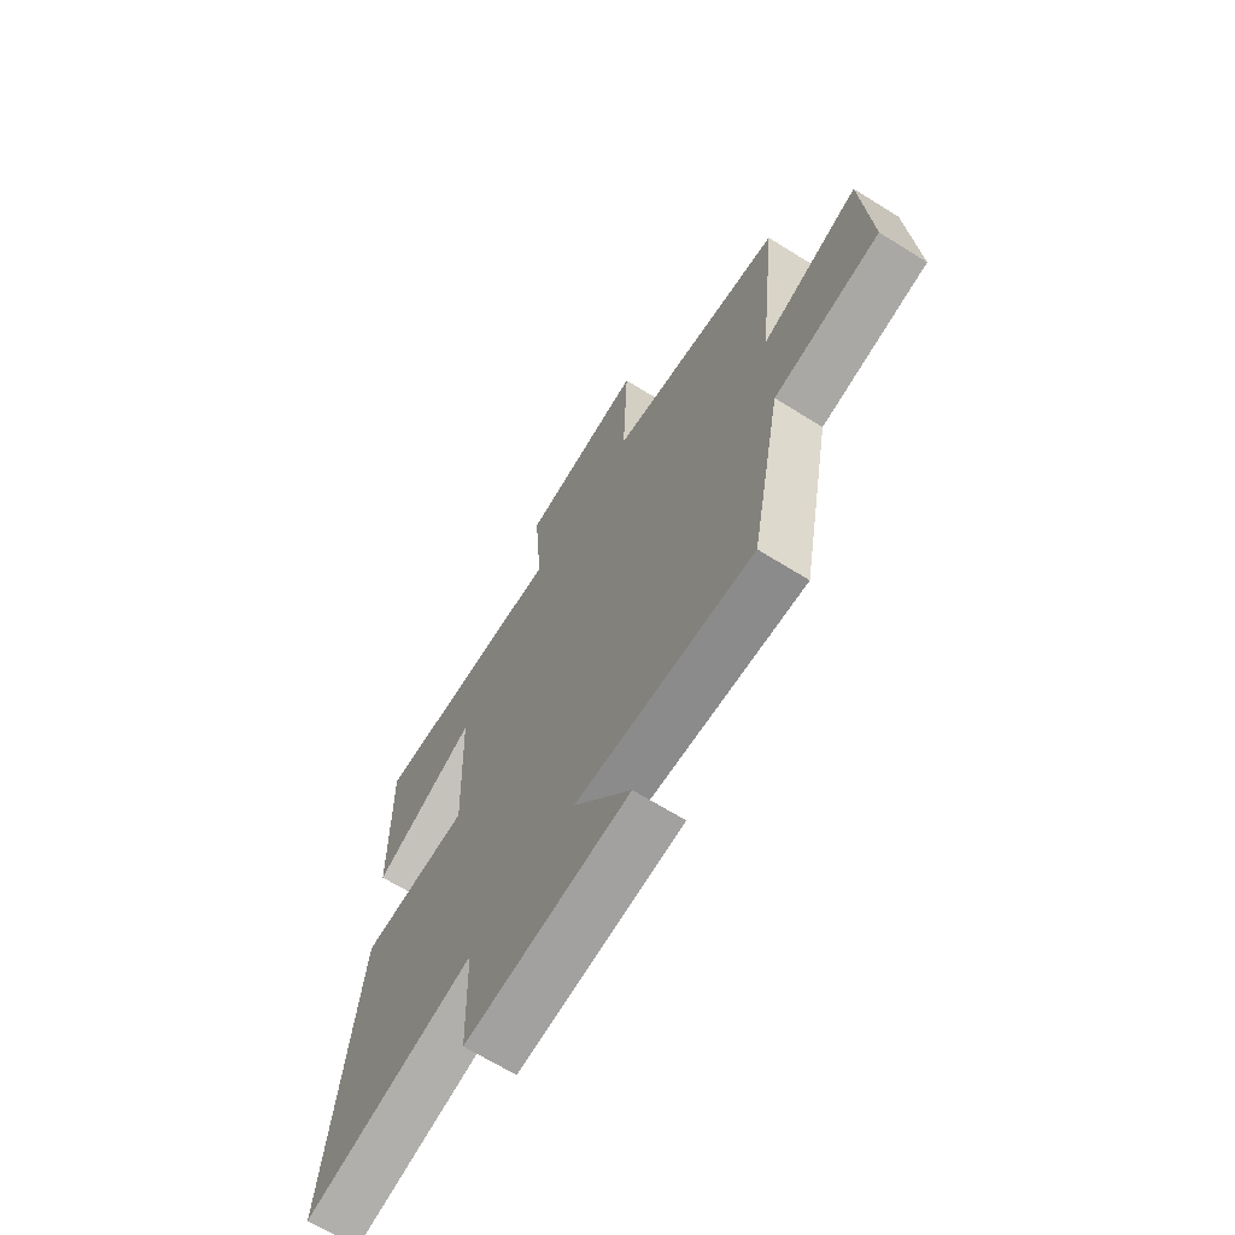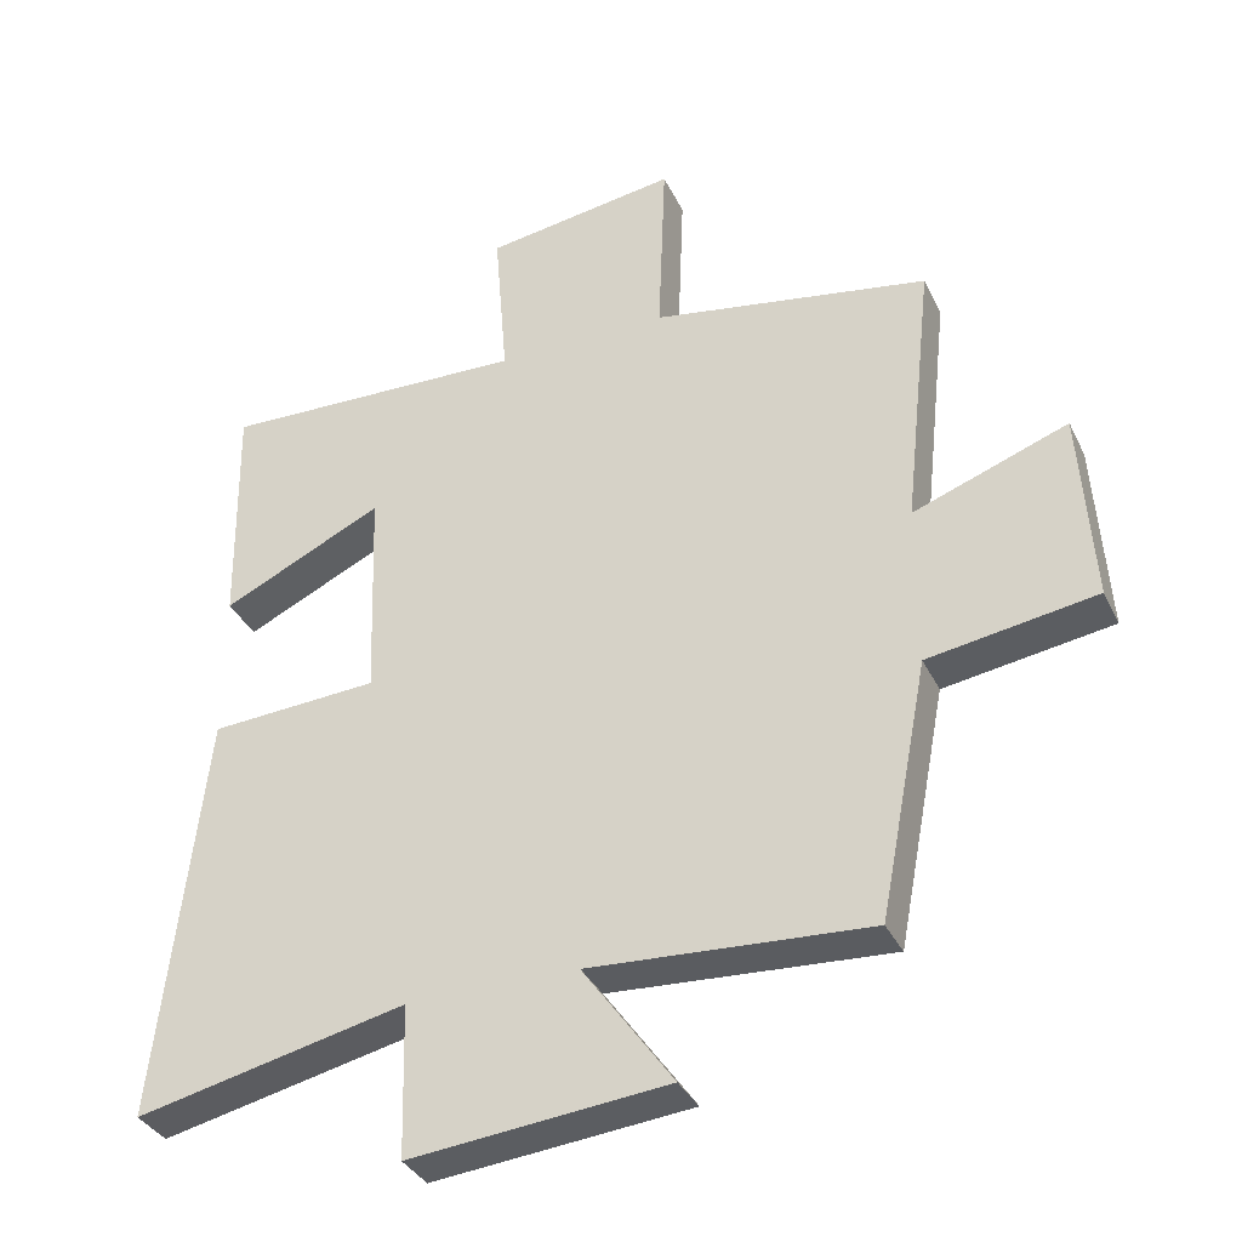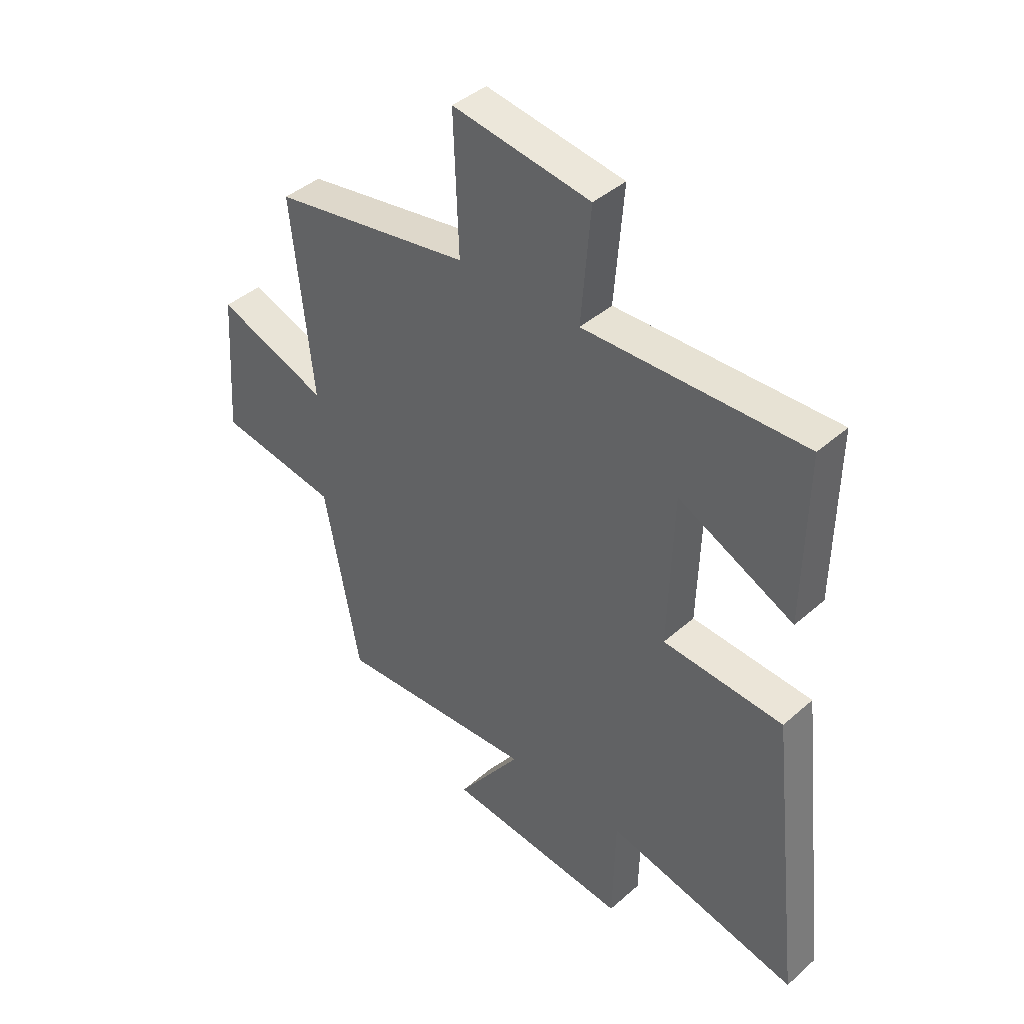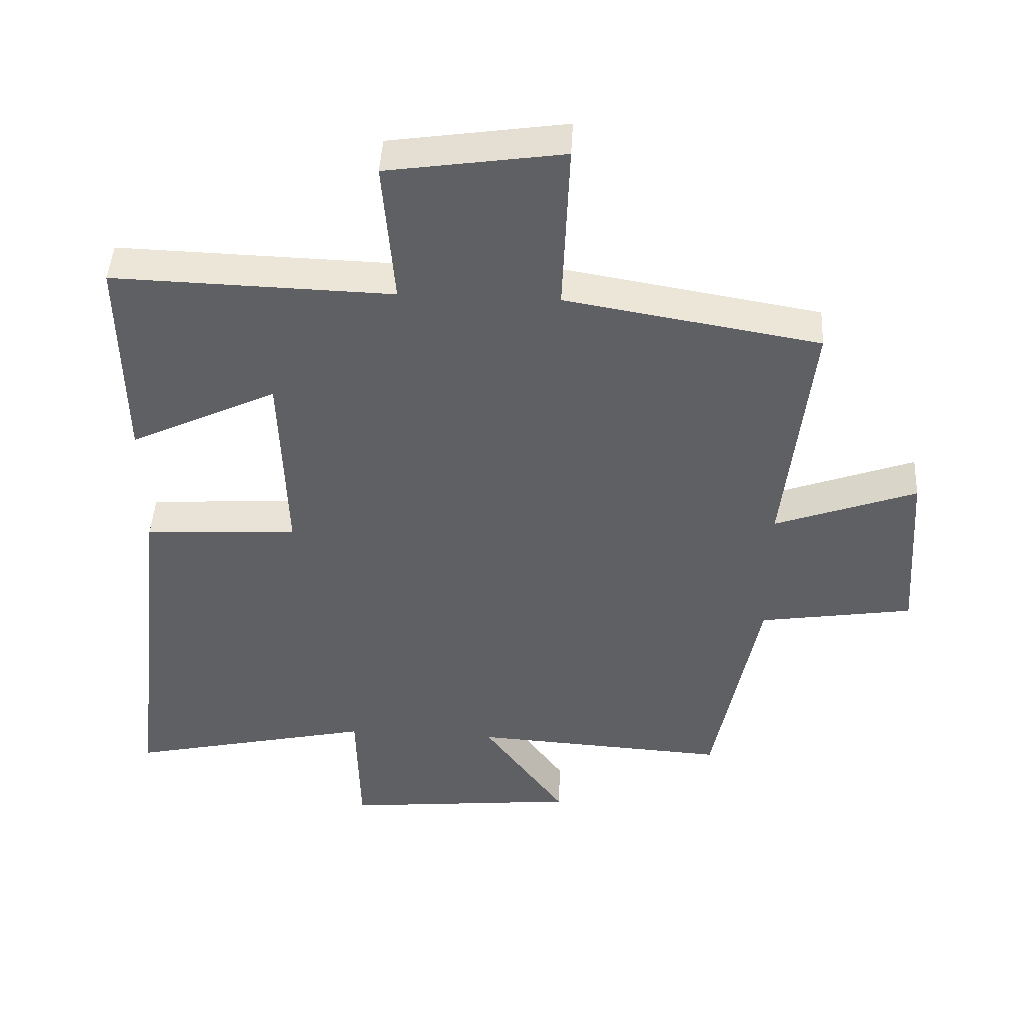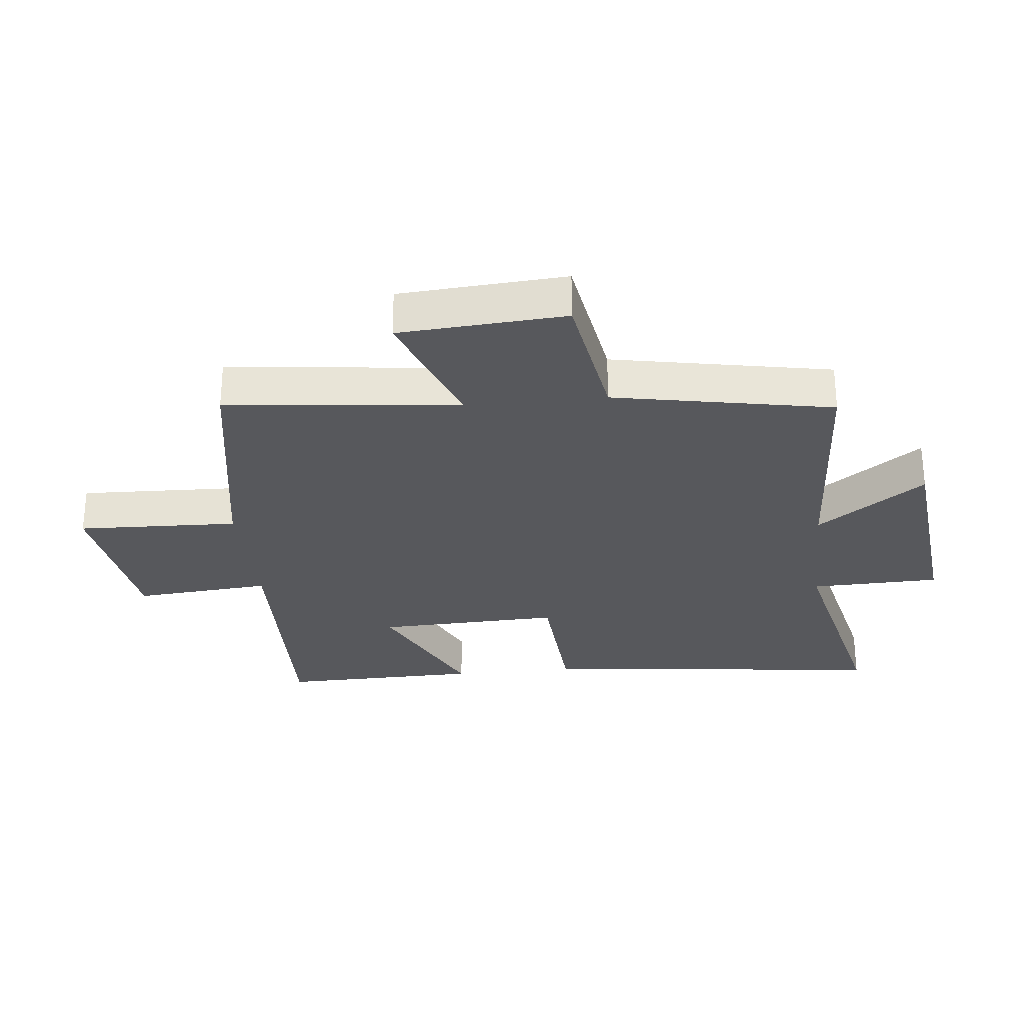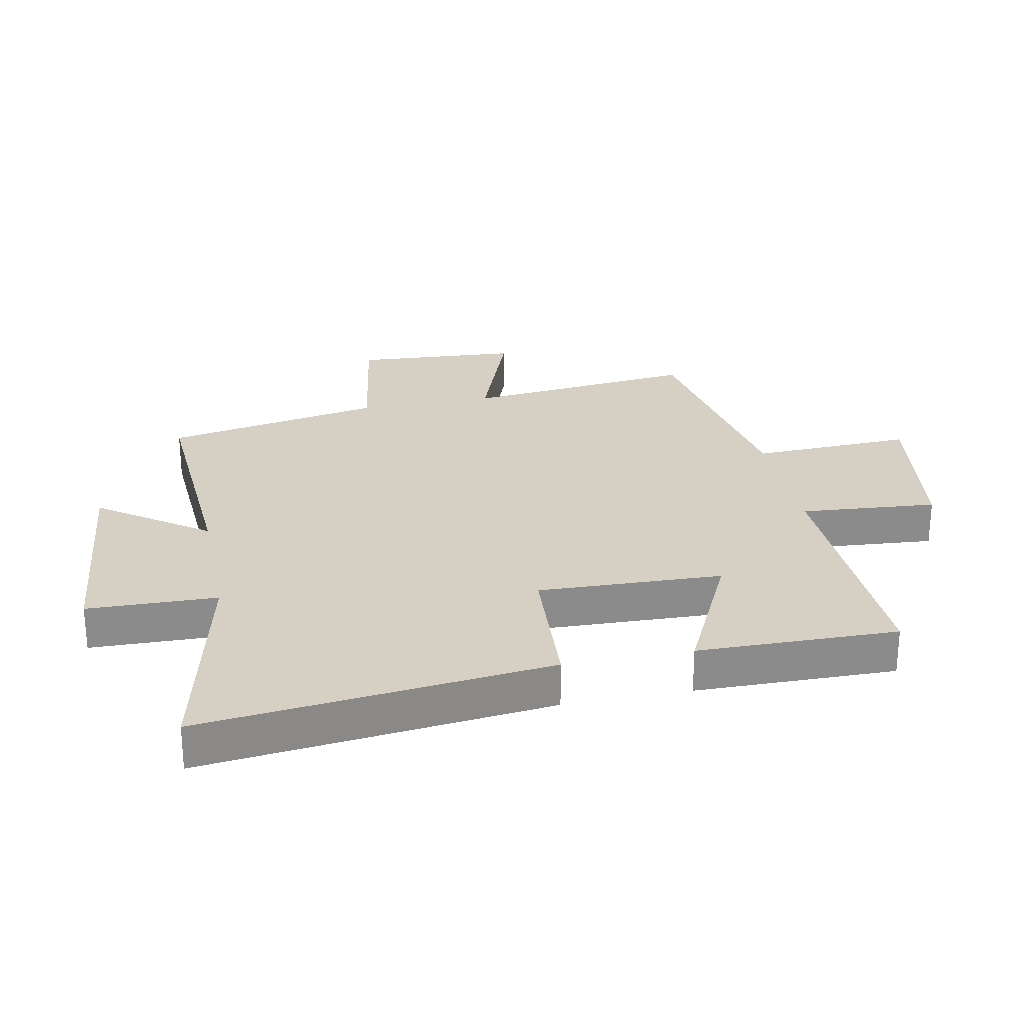
<metadata>
{"format":"obj","ext":"obj","renderer":"f3d","projection":"perspective","resolution":1024,"background":"white","views":[{"elev":-67.1,"azim":58.0,"up":"+Z"},{"elev":-34.9,"azim":23.0,"up":"+Z"},{"elev":41.5,"azim":-136.7,"up":"+Z"},{"elev":45.2,"azim":3.1,"up":"+Z"},{"elev":-28.7,"azim":96.1,"up":"+Y"},{"elev":26.4,"azim":-101.4,"up":"+Y"}]}
</metadata>
<code>
v 0.432 0.07 -0.523
v 0.045 0.07 -0.5
v 0.17 0.07 -0.674
v -0.186 0.07 -0.71
v -0.191 0.07 -0.5
v -0.564 0.07 -0.584
v -0.5 0.07 -0.018
v -0.267 0.07 -0.003
v -0.277 0.07 0.295
v -0.5 0.07 0.188
v -0.505 0.07 0.512
v -0.081 0.07 0.5
v -0.099 0.07 0.721
v 0.167 0.07 0.761
v 0.157 0.07 0.5
v 0.541 0.07 0.435
v 0.5 0.07 0.057
v 0.714 0.07 0.136
v 0.732 0.07 -0.132
v 0.5 0.07 -0.169
v 0.432 0 -0.523
v 0.045 0 -0.5
v 0.17 0 -0.674
v -0.186 0 -0.71
v -0.191 0 -0.5
v -0.564 0 -0.584
v -0.5 0 -0.018
v -0.267 0 -0.003
v -0.277 0 0.295
v -0.5 0 0.188
v -0.505 0 0.512
v -0.081 0 0.5
v -0.099 0 0.721
v 0.167 0 0.761
v 0.157 0 0.5
v 0.541 0 0.435
v 0.5 0 0.057
v 0.714 0 0.136
v 0.732 0 -0.132
v 0.5 0 -0.169
f 17 18 19 20
f 17 20 1 2
f 15 16 17 2
f 12 13 14 15
f 12 15 2
f 9 10 11 12
f 8 9 12 2
f 5 6 7 8
f 5 8 2
f 2 3 4 5
f 40 39 38 37
f 22 21 40 37
f 22 37 36 35
f 35 34 33 32
f 22 35 32
f 32 31 30 29
f 22 32 29 28
f 28 27 26 25
f 22 28 25
f 25 24 23 22
f 1 21 22 2
f 2 22 23 3
f 3 23 24 4
f 4 24 25 5
f 5 25 26 6
f 6 26 27 7
f 7 27 28 8
f 8 28 29 9
f 9 29 30 10
f 10 30 31 11
f 11 31 32 12
f 12 32 33 13
f 13 33 34 14
f 14 34 35 15
f 15 35 36 16
f 16 36 37 17
f 17 37 38 18
f 18 38 39 19
f 19 39 40 20
f 20 40 21 1

</code>
